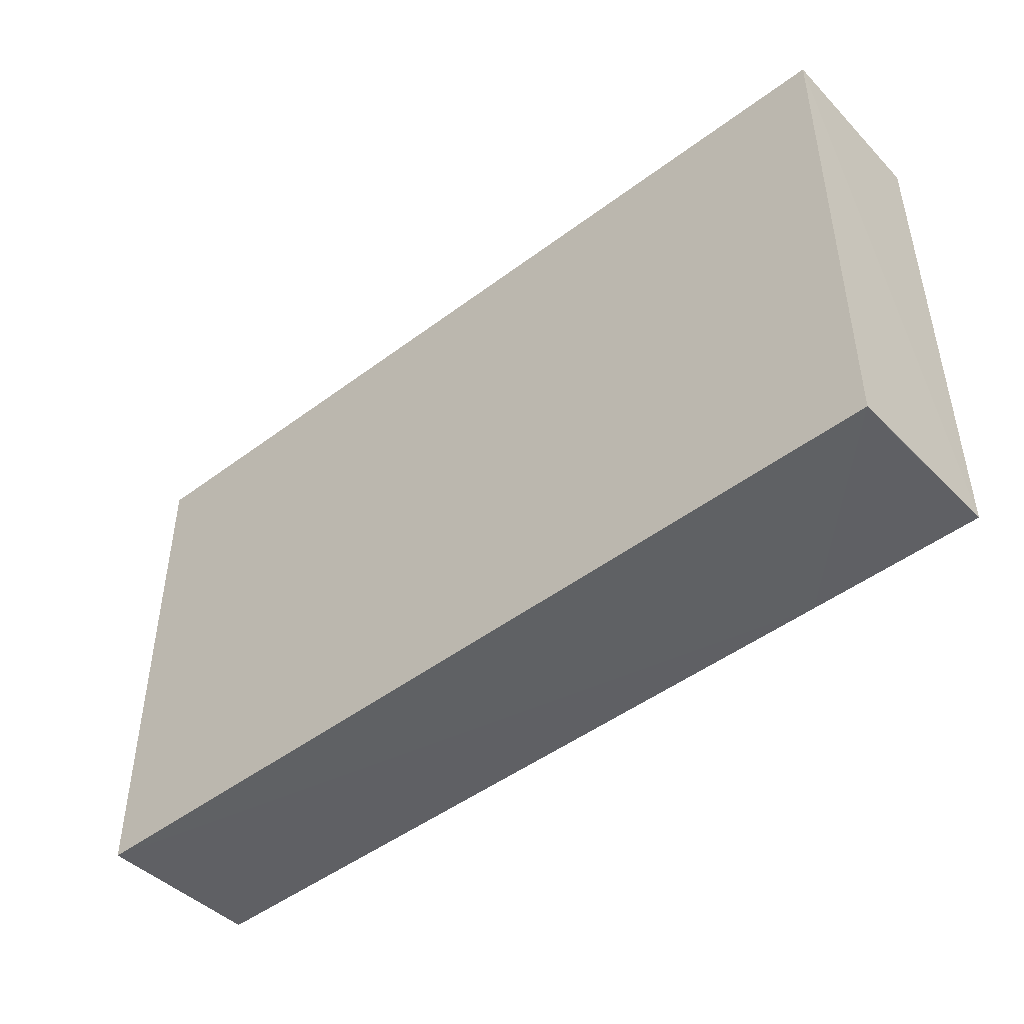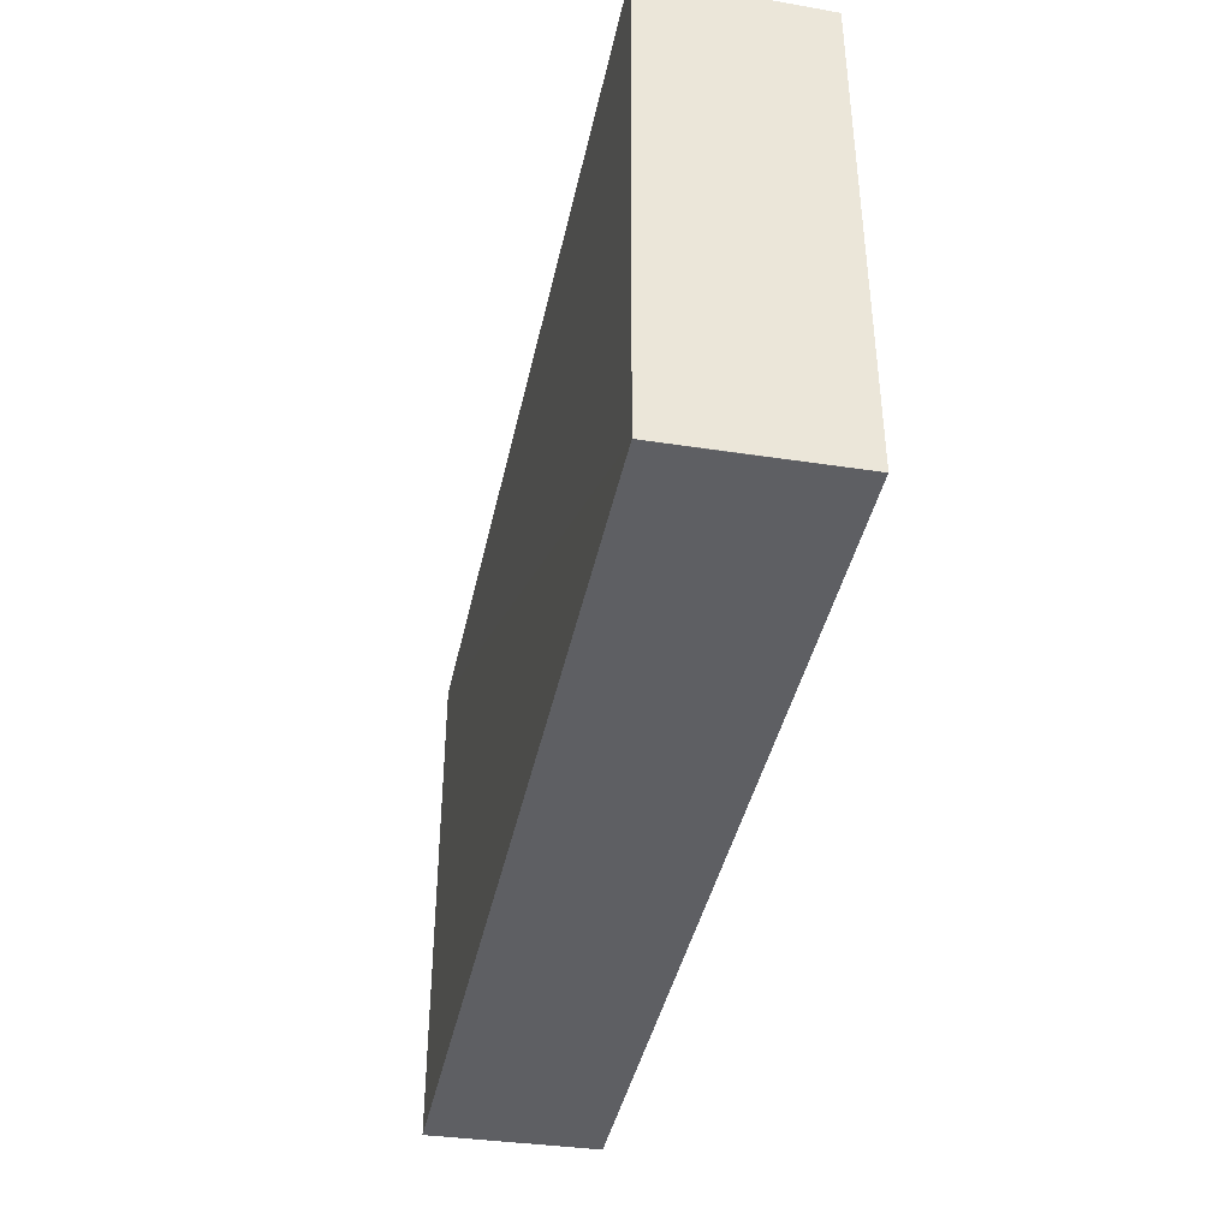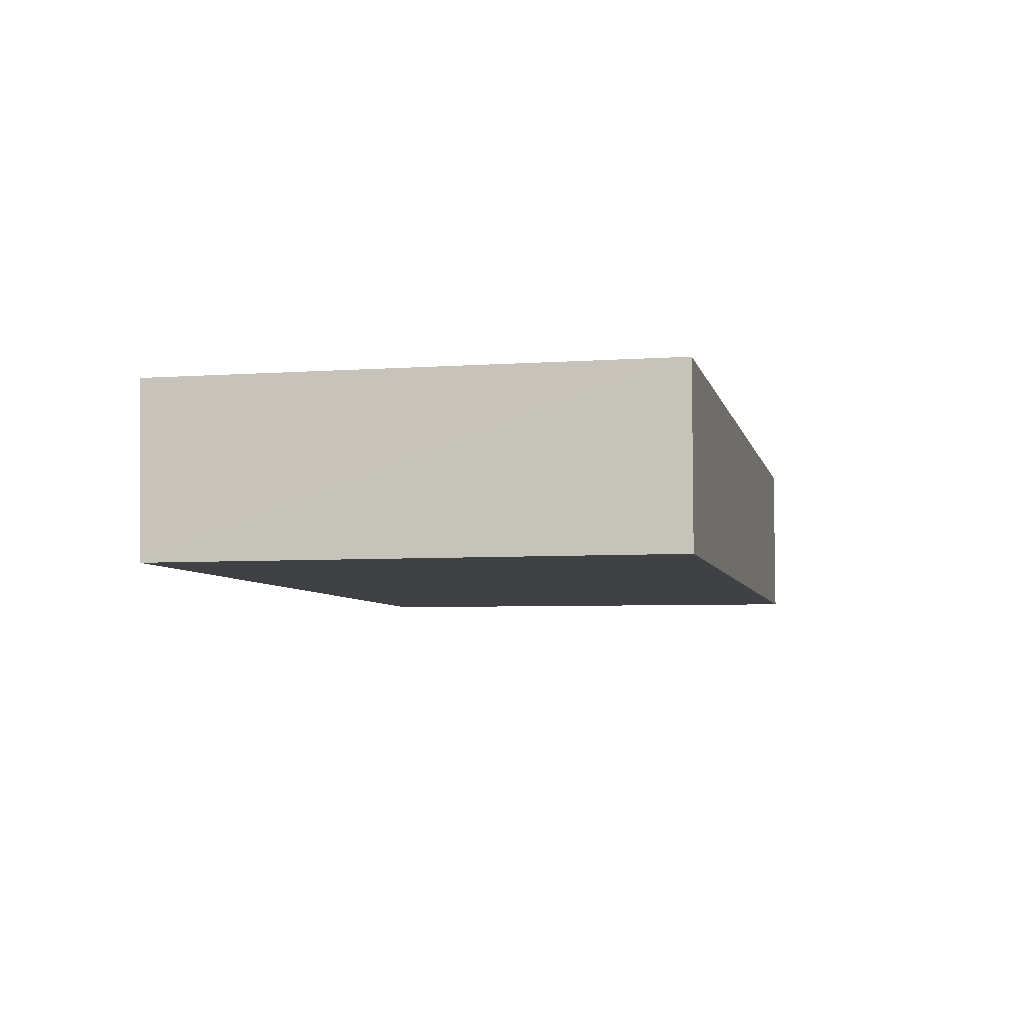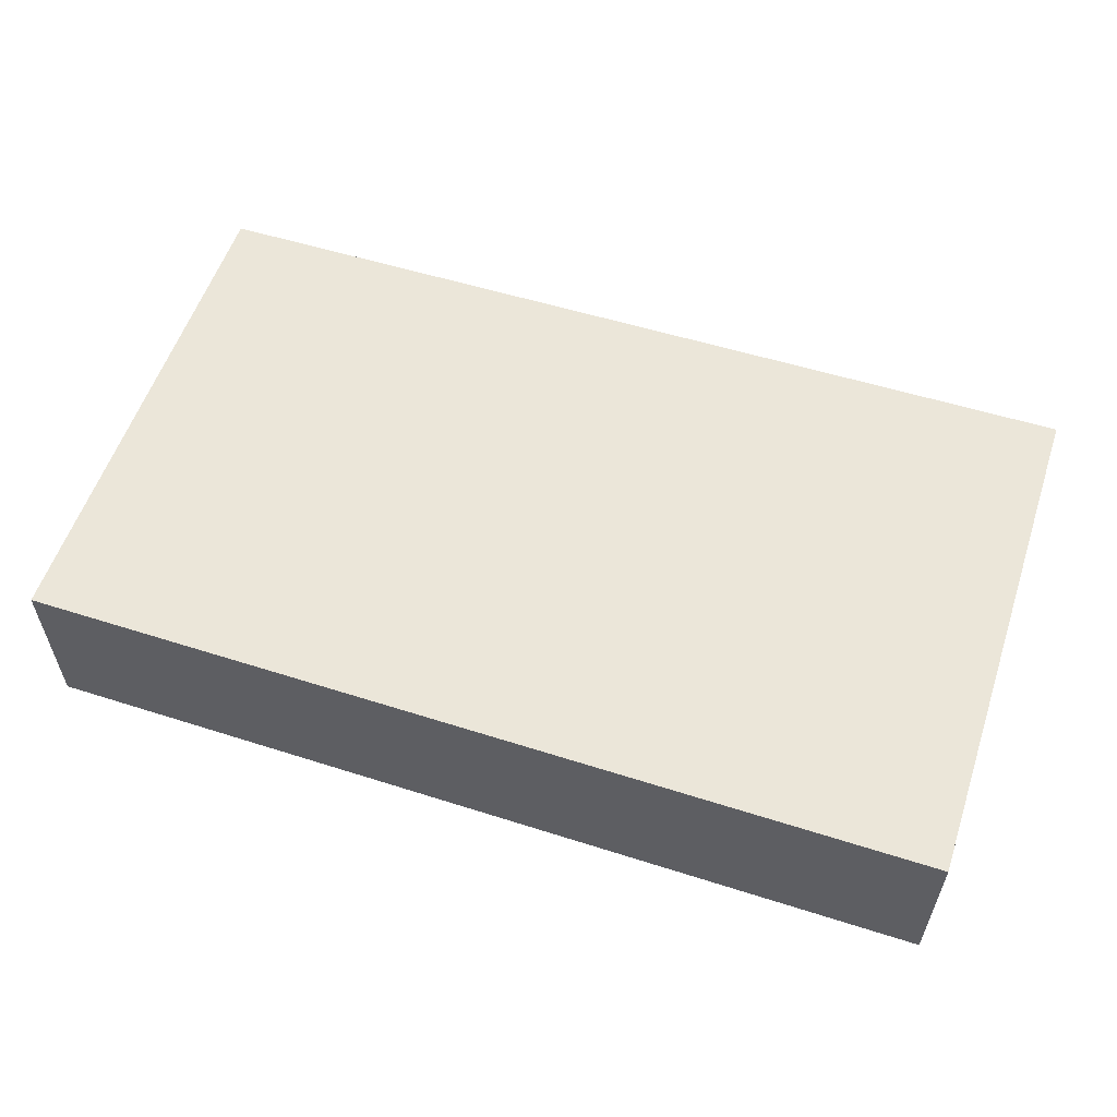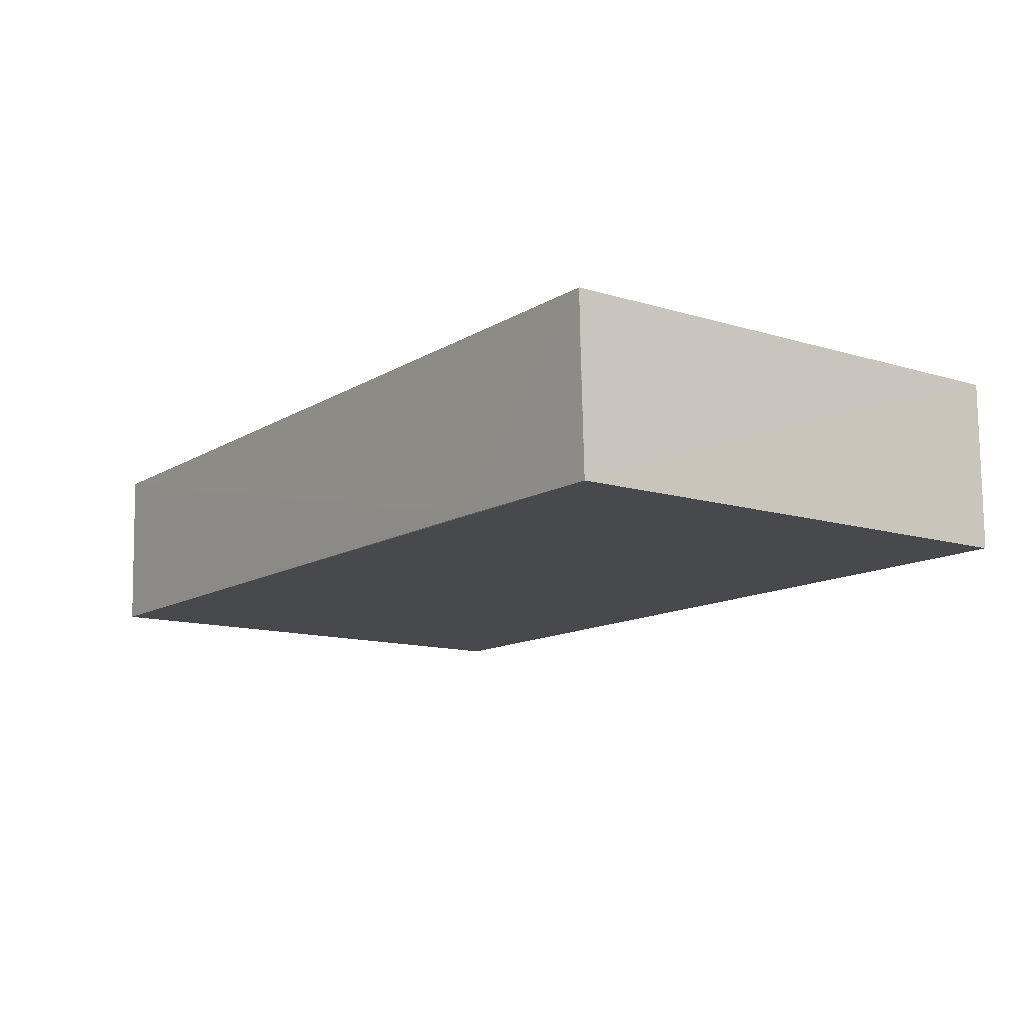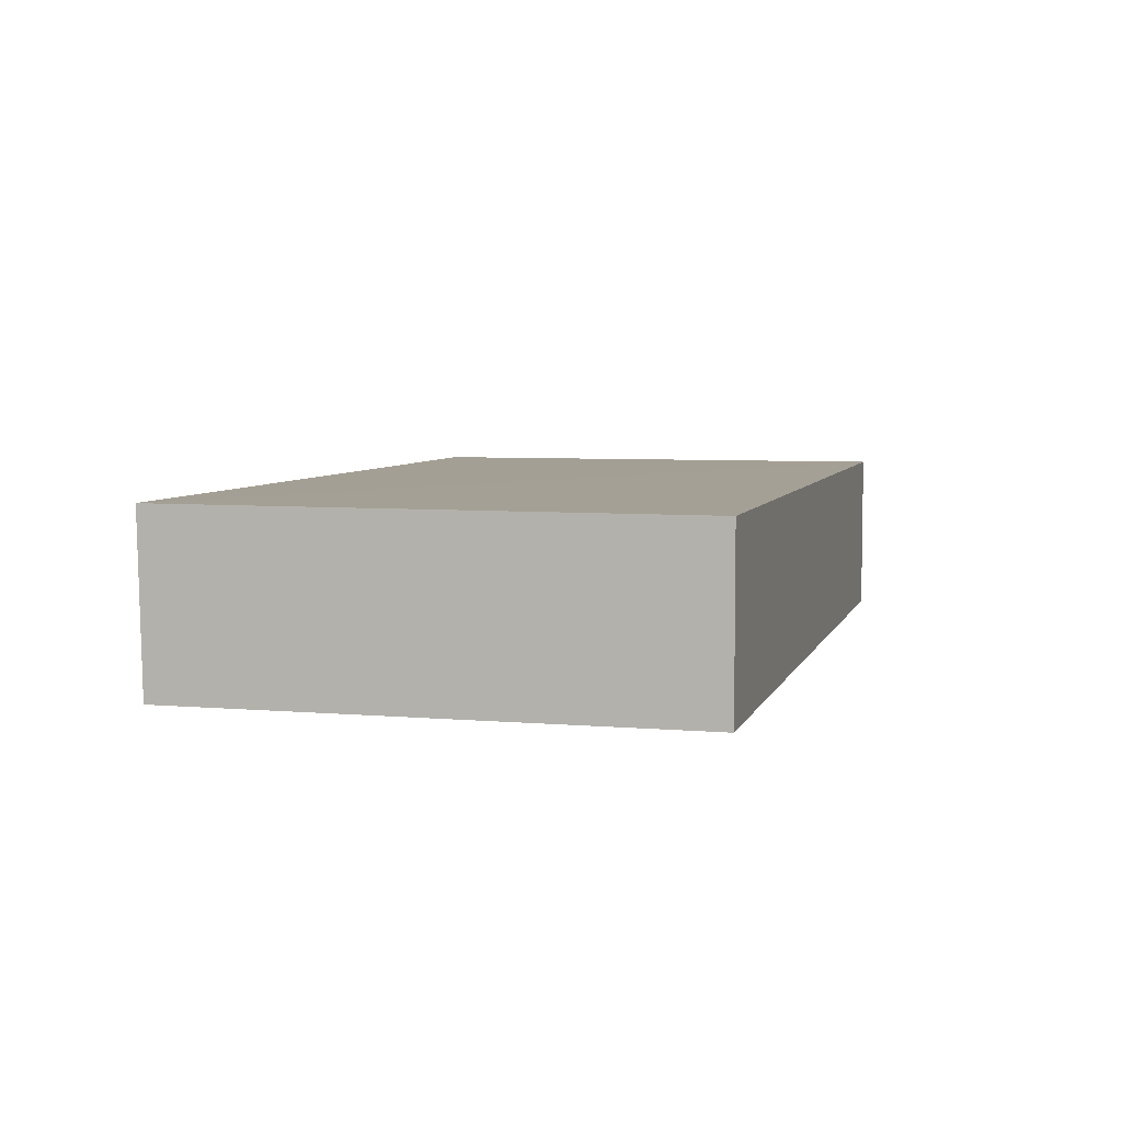
<metadata>
{"format":"obj","ext":"obj","renderer":"f3d","projection":"perspective","resolution":1024,"background":"white","views":[{"elev":-46.0,"azim":-139.3,"up":"+Z"},{"elev":-40.9,"azim":-102.0,"up":"+Z"},{"elev":-5.7,"azim":-77.4,"up":"+Y"},{"elev":56.8,"azim":18.4,"up":"+Y"},{"elev":-12.4,"azim":-125.3,"up":"+Y"},{"elev":5.6,"azim":-75.2,"up":"+Y"}]}
</metadata>
<code>
v 0.002524 0.002956 0.03913
v 0.002524 -0.009399 0.03913
v 0.002557 0.002936 0.001364
v -0.06332 0.003033 0.0021
v -0.06337 -0.009399 0.03913
v -0.06337 0.002956 0.03913
v 0.002561 -0.009303 0.001645
v -0.06336 -0.009387 0.002374
v -0.05096 -0.00932 0.002181
v -0.06331 -0.001076 0.002182
f 1 3 4
f 5 2 1
f 6 5 1
f 6 1 4
f 7 1 2
f 7 3 1
f 8 6 4
f 8 5 6
f 8 7 2
f 8 2 5
f 9 4 3
f 9 3 7
f 9 7 8
f 10 9 8
f 10 8 4
f 10 4 9

</code>
